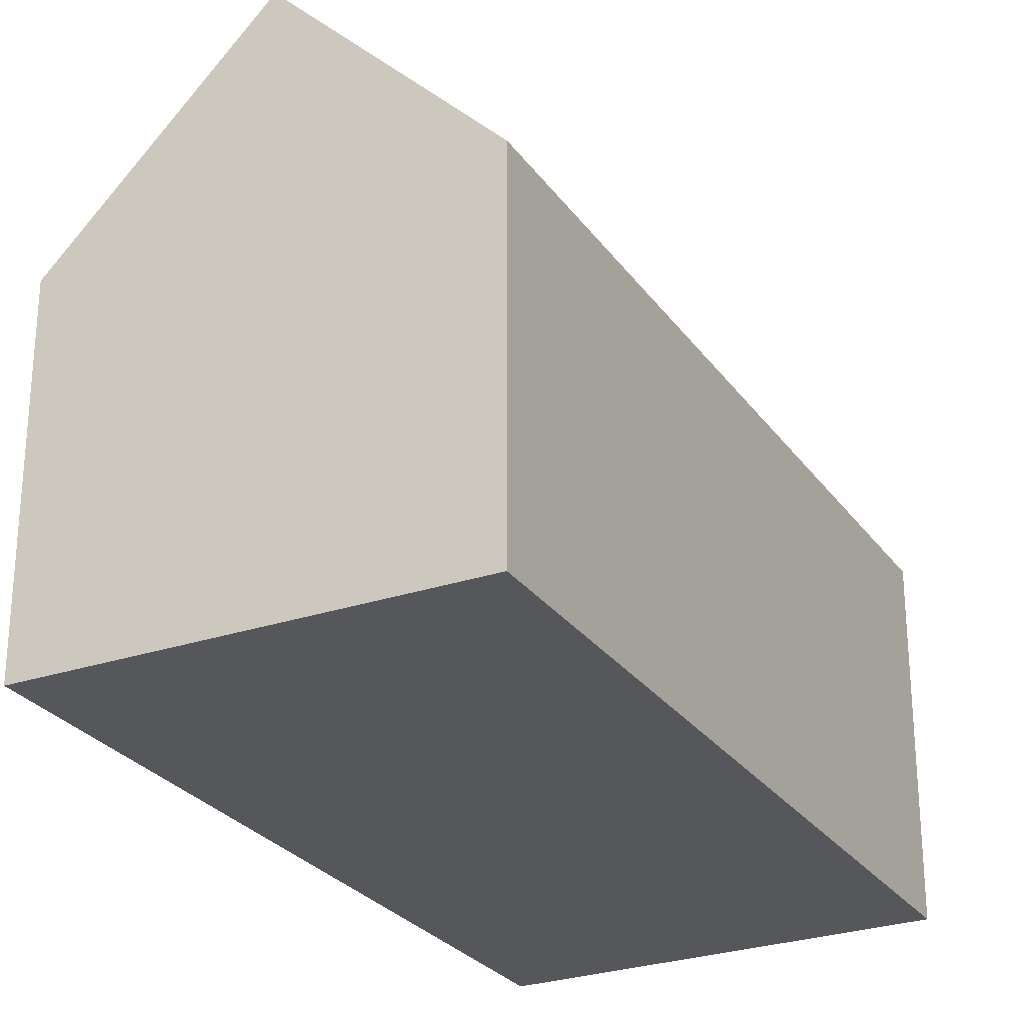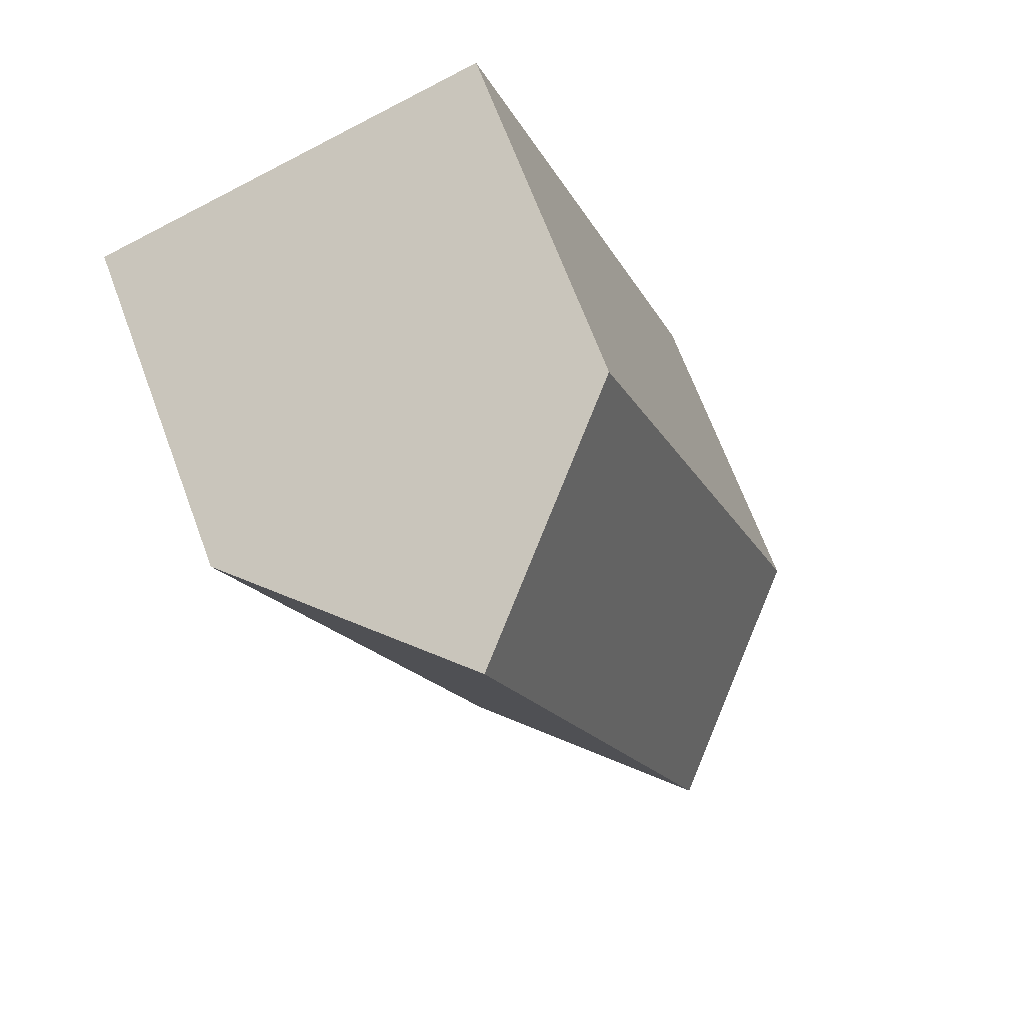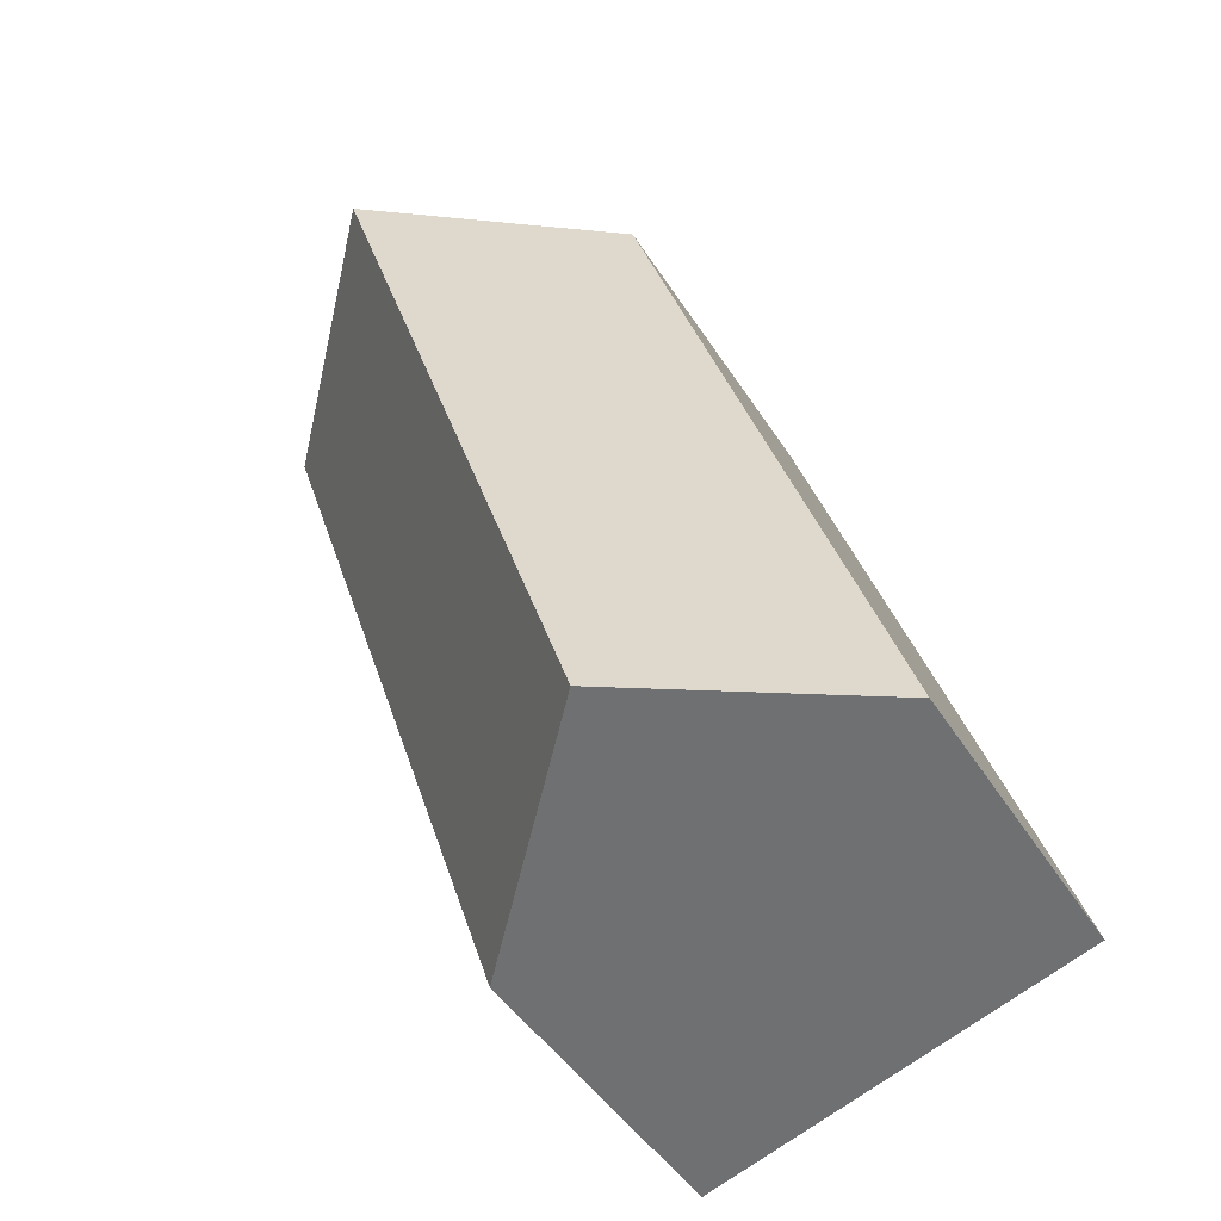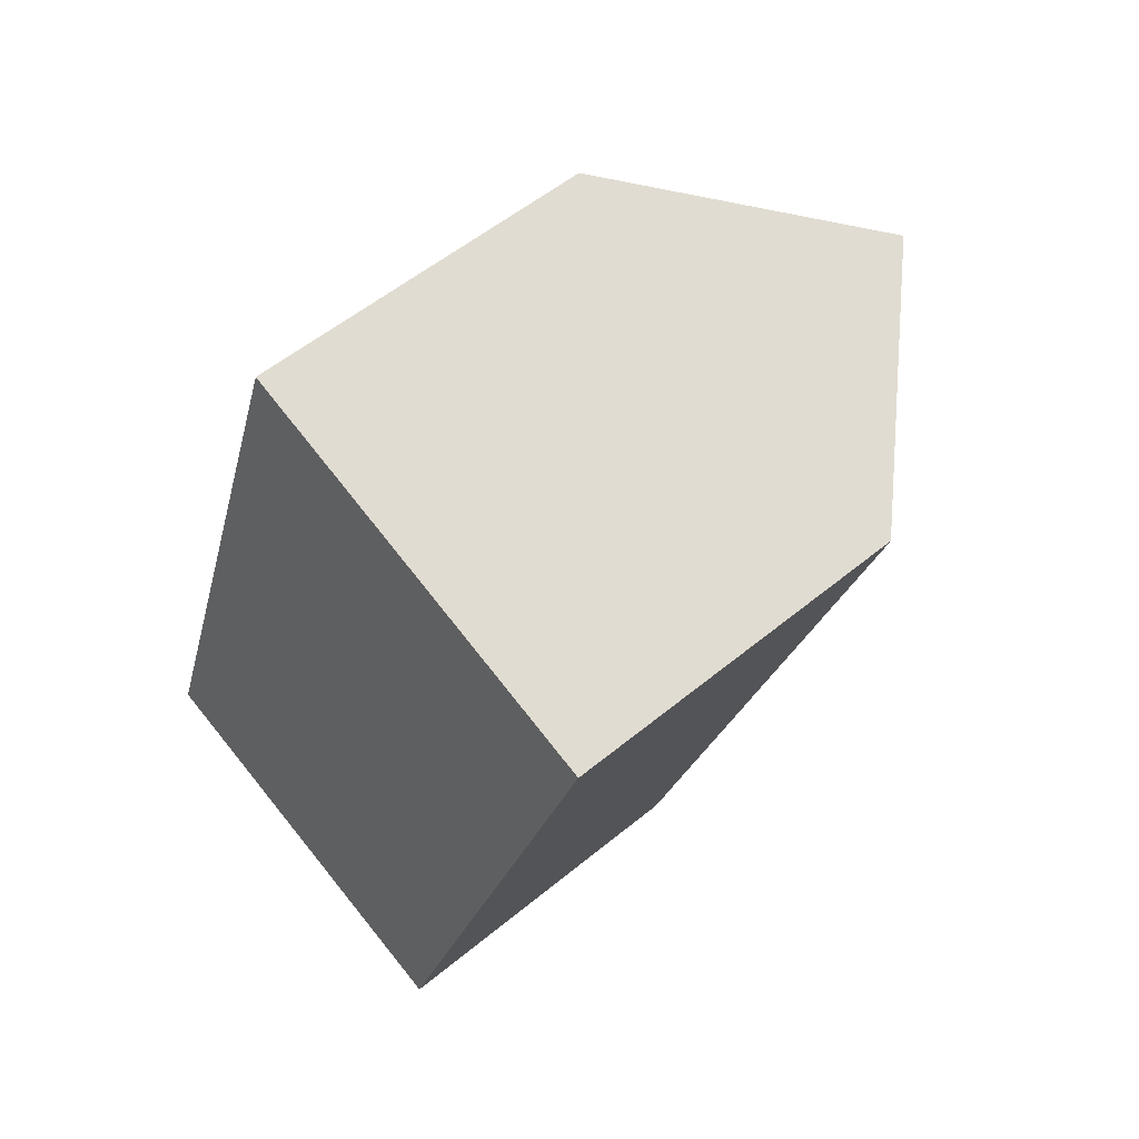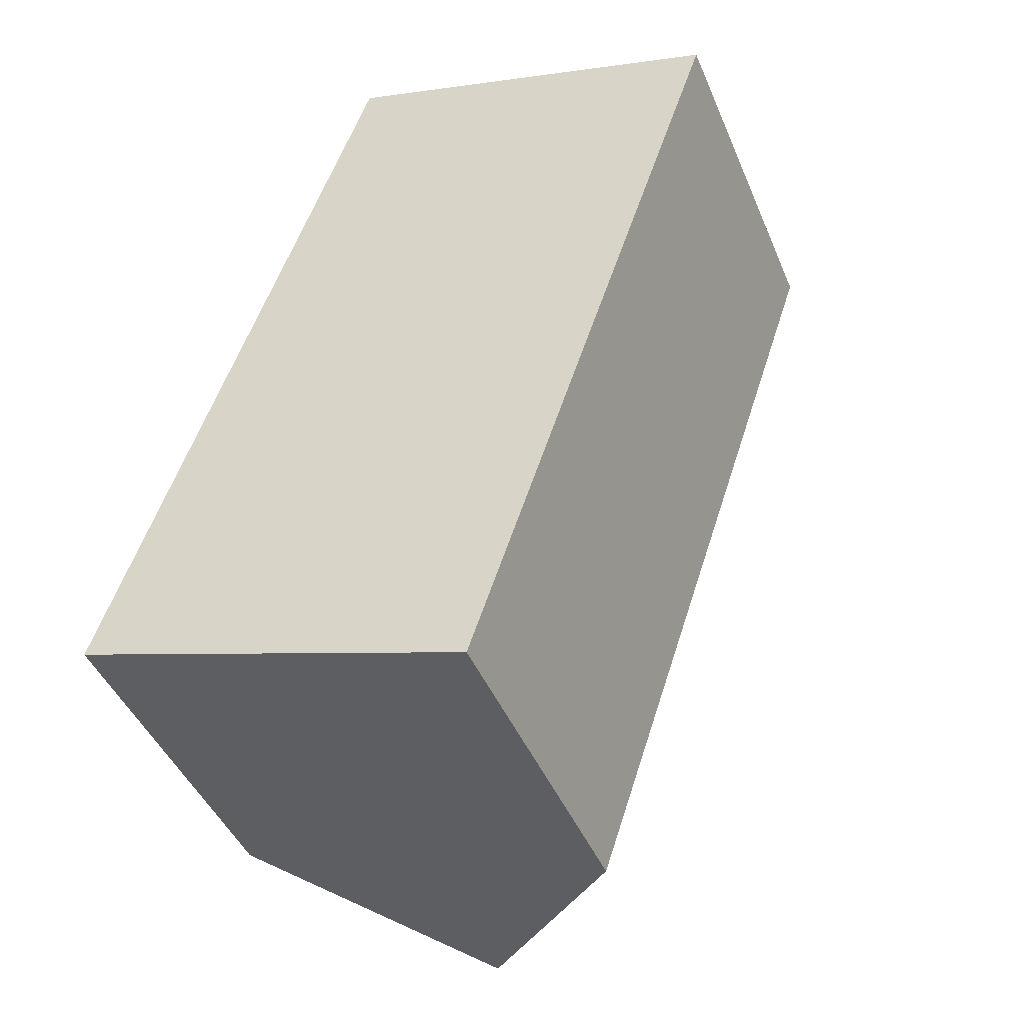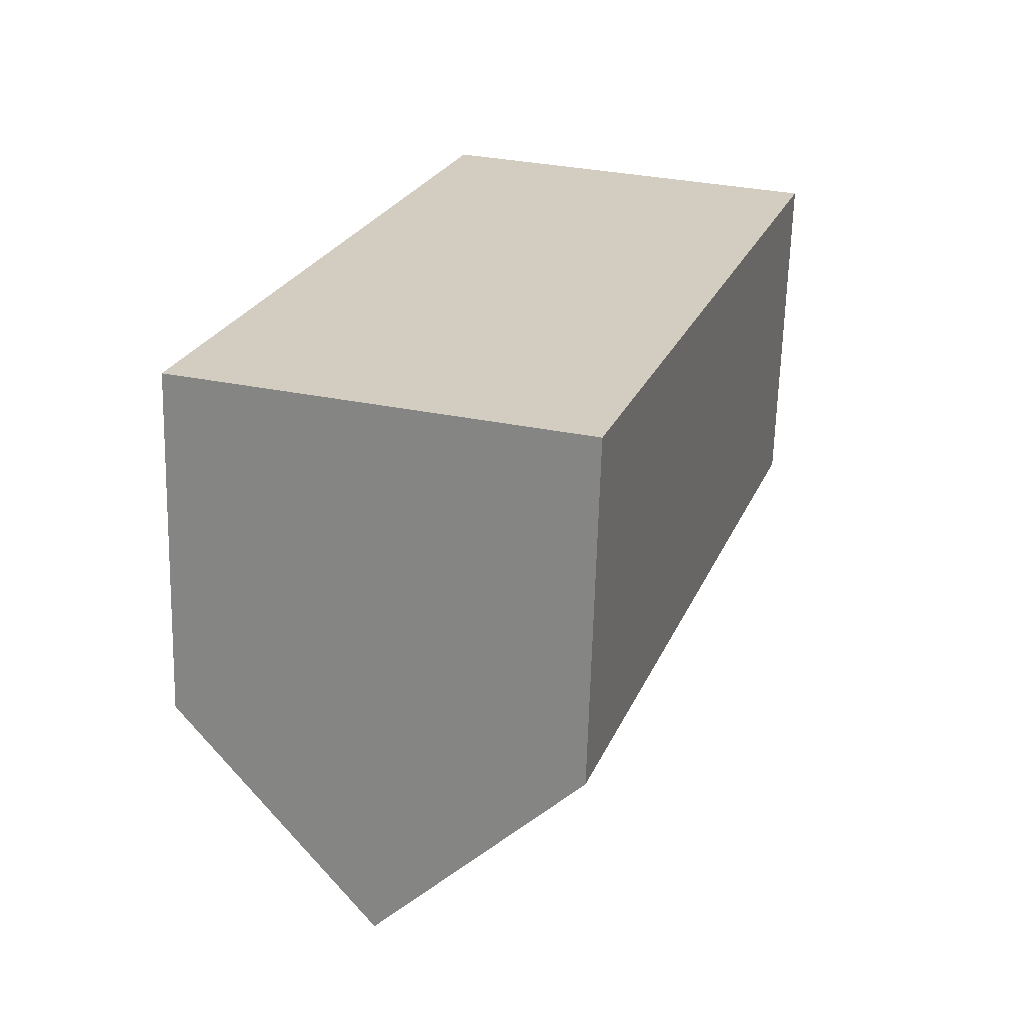
<metadata>
{"format":"obj","ext":"obj","renderer":"f3d","projection":"perspective","resolution":1024,"background":"white","views":[{"elev":-27.1,"azim":46.2,"up":"+Y"},{"elev":68.5,"azim":159.5,"up":"+Z"},{"elev":-45.4,"azim":-149.7,"up":"+Z"},{"elev":54.3,"azim":48.7,"up":"+Z"},{"elev":-44.7,"azim":22.0,"up":"+Z"},{"elev":-65.5,"azim":-1.6,"up":"+Z"}]}
</metadata>
<code>
v  14.82 7.893 14.58
v  4.496 12.6 -1.429
v  10.36 12.6 16.09
v  8.998 7.882 -2.86
v  5.885 7.888 17.59
v  0 7.888 4.83e-16
v  0 0 0
v  5.885 -1.077e-15 17.59
v  14.82 -8.929e-16 14.58
v  10.36 -9.851e-16 16.09
v  8.998 1.751e-16 -2.86
v  4.496 8.75e-17 -1.429
g defaultobject
f 1 2 3
f 2 1 4
f 2 5 3
f 5 2 6
f 7 5 6
f 5 7 8
f 5 1 3
f 1 5 8
f 1 8 9
f 9 8 10
f 9 4 1
f 4 9 11
f 4 6 2
f 6 4 7
f 7 4 12
f 12 4 11
f 10 11 9
f 11 10 8
f 11 8 12
f 12 8 7

</code>
